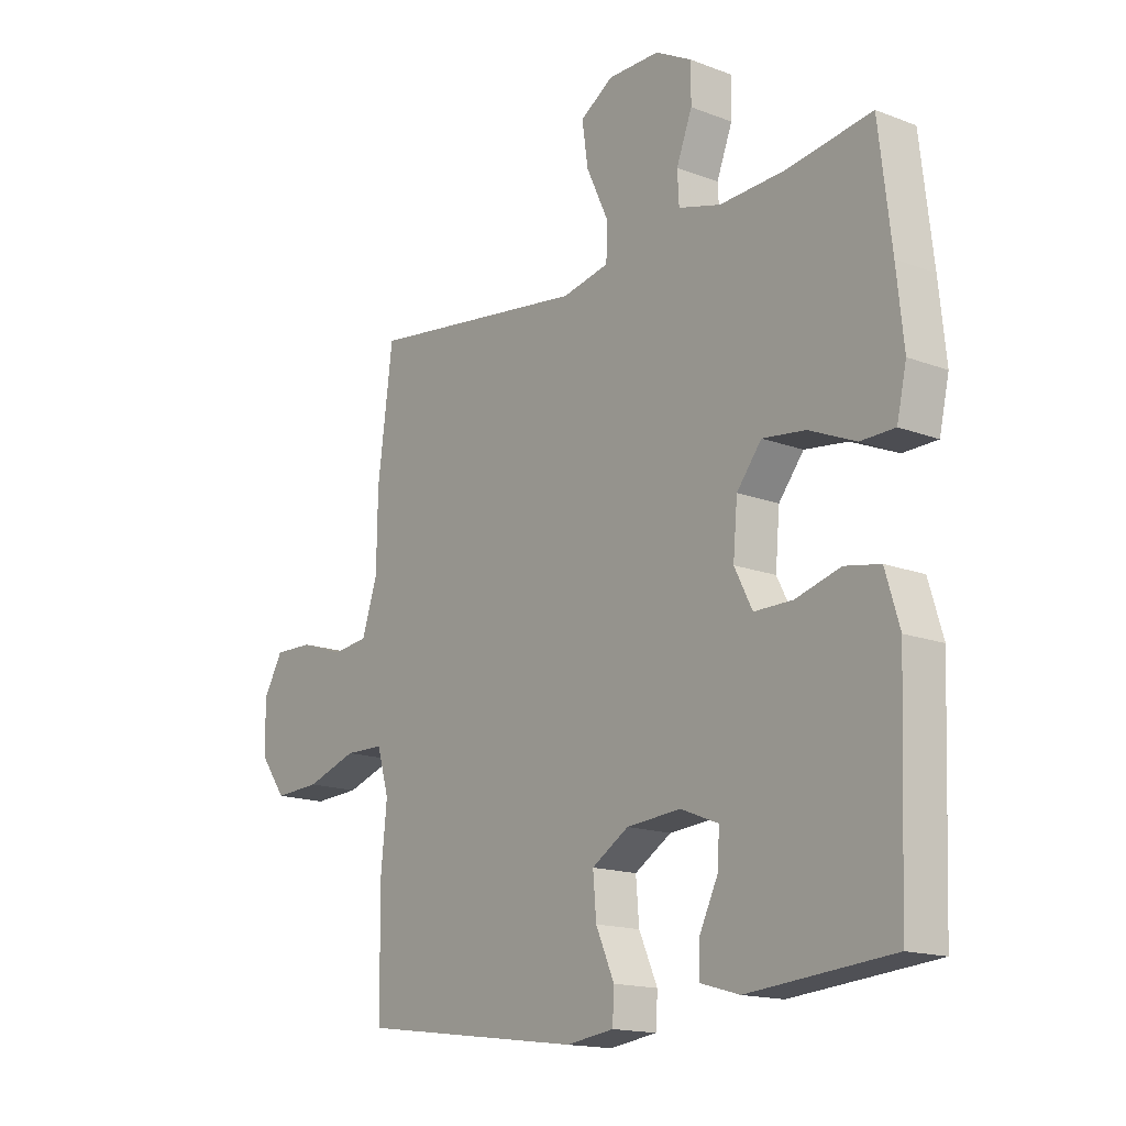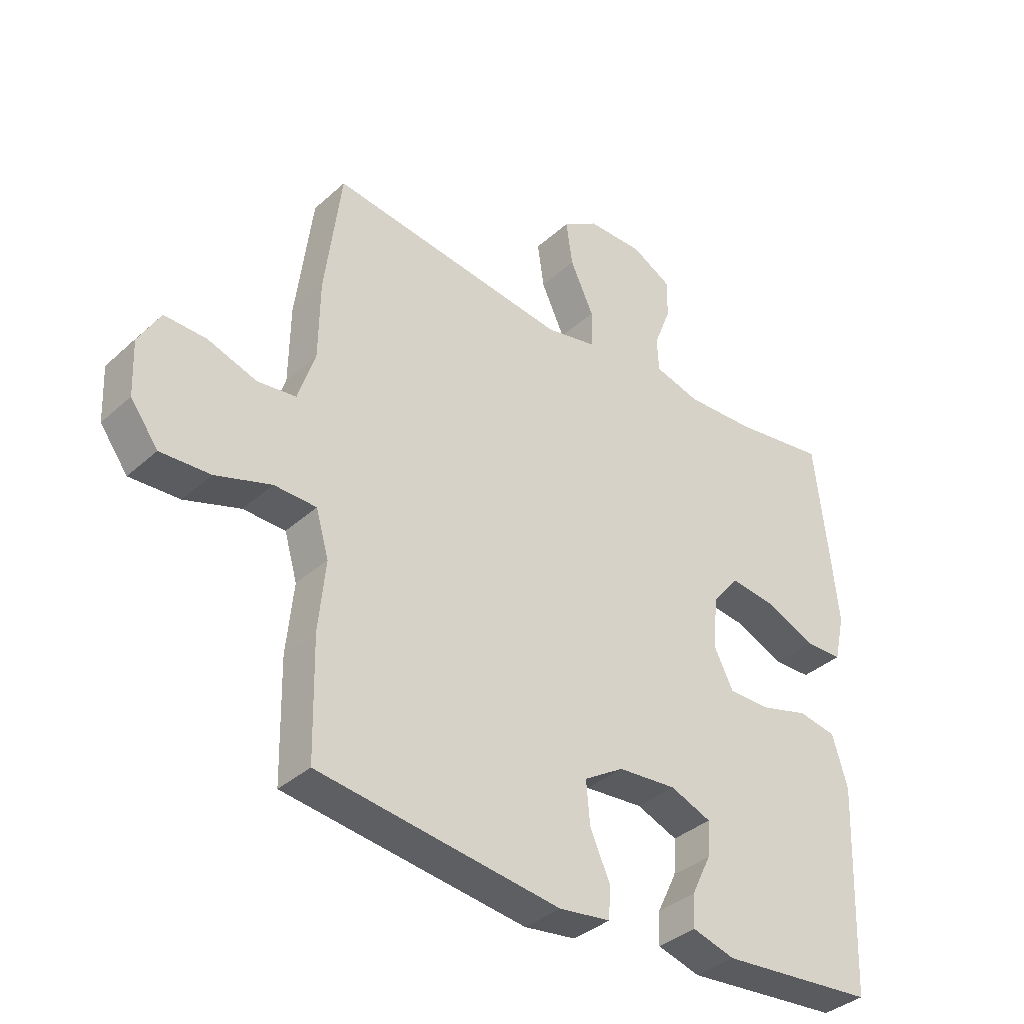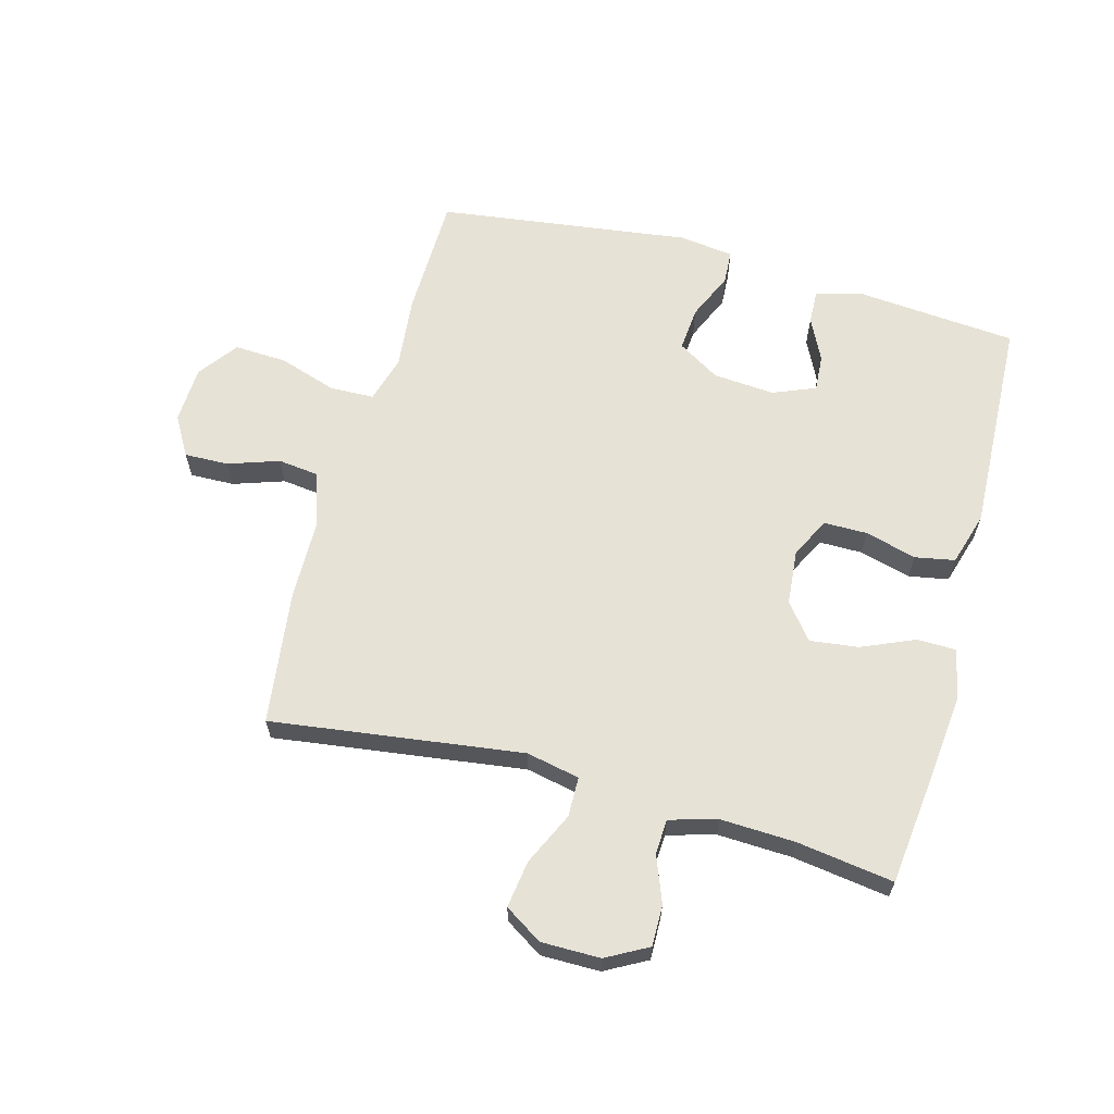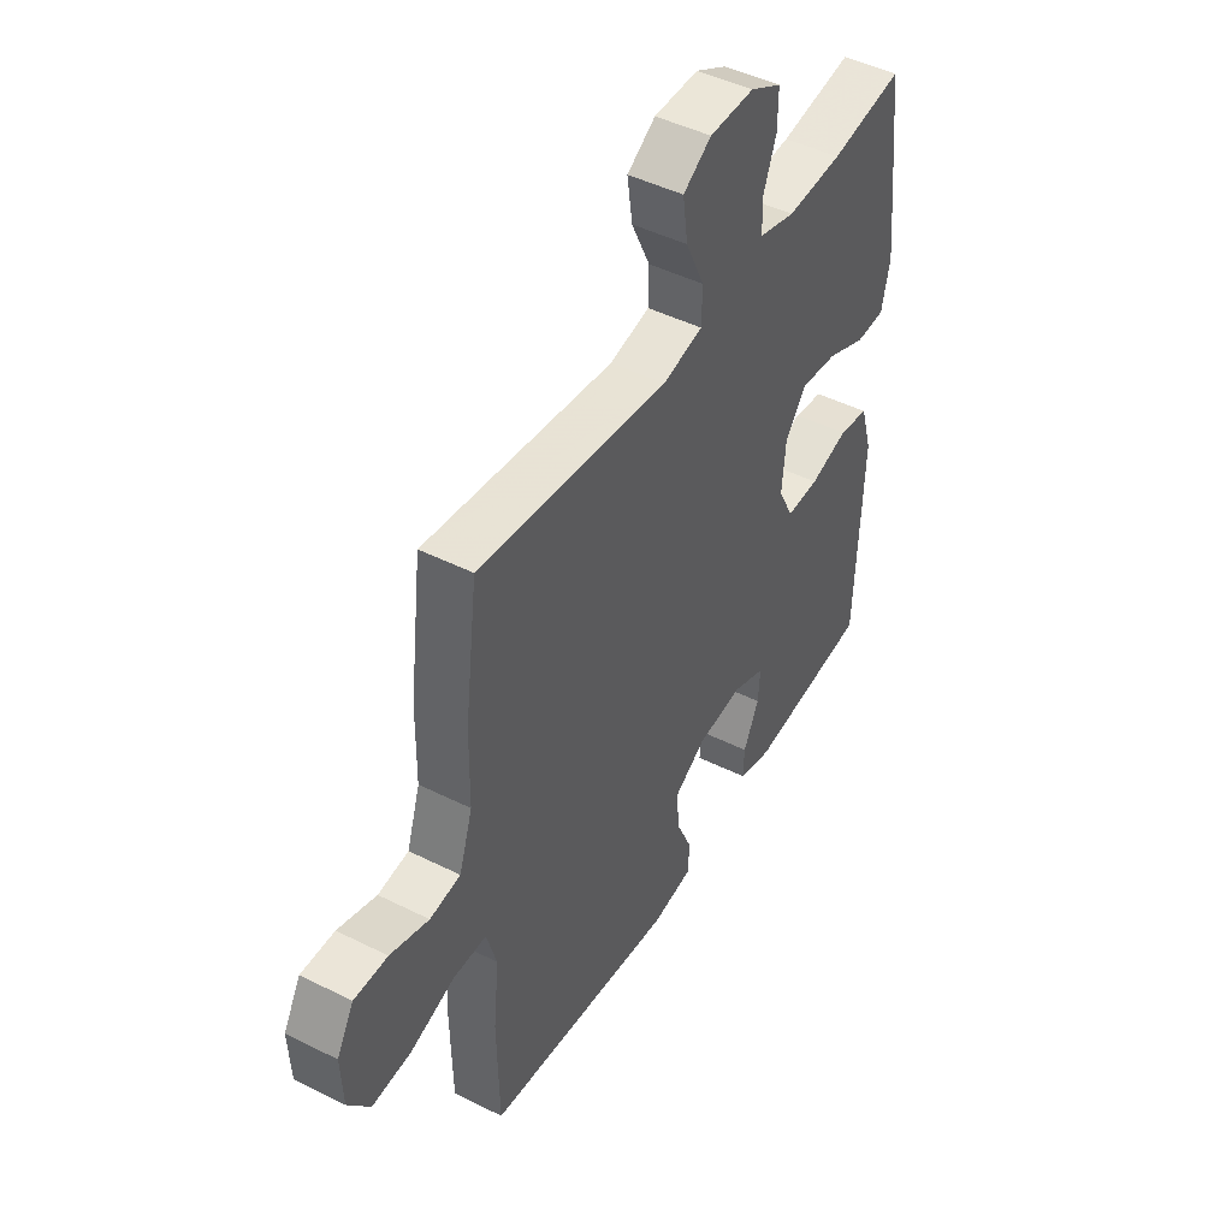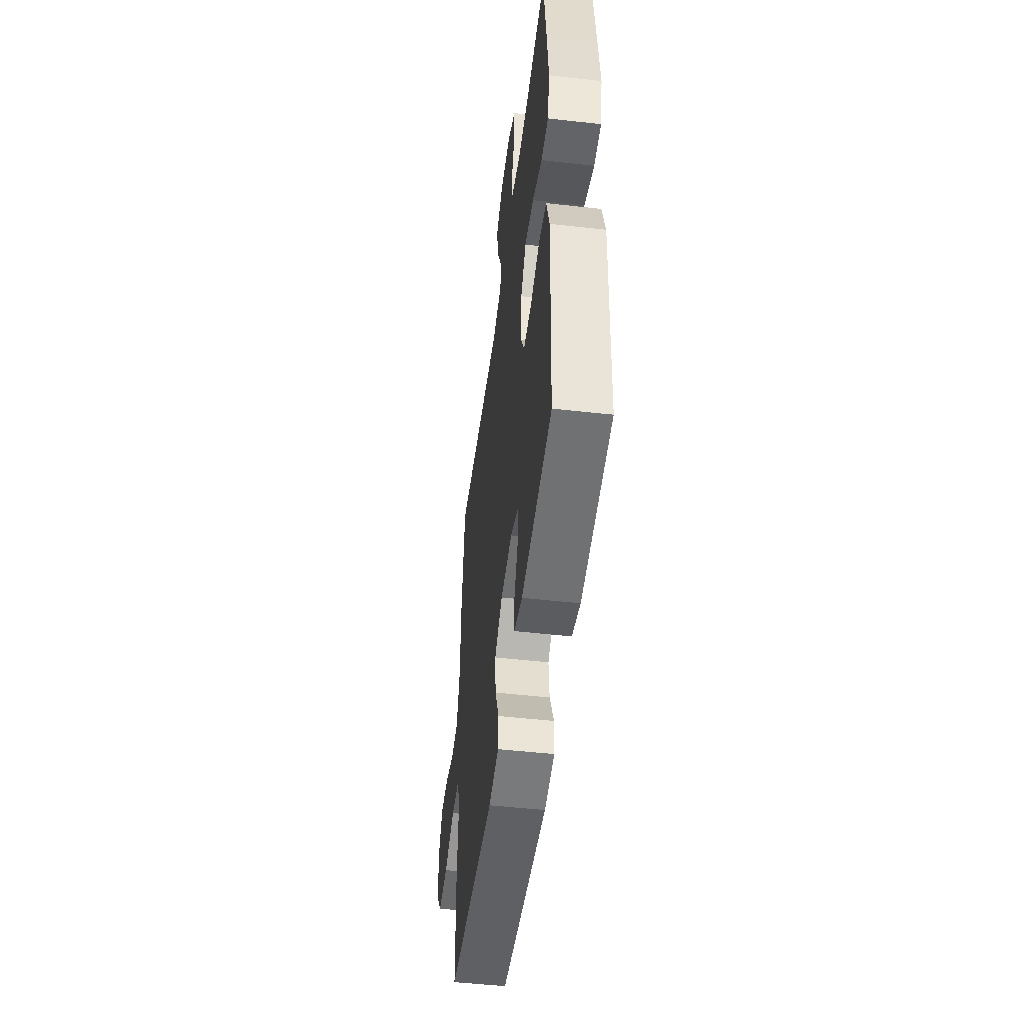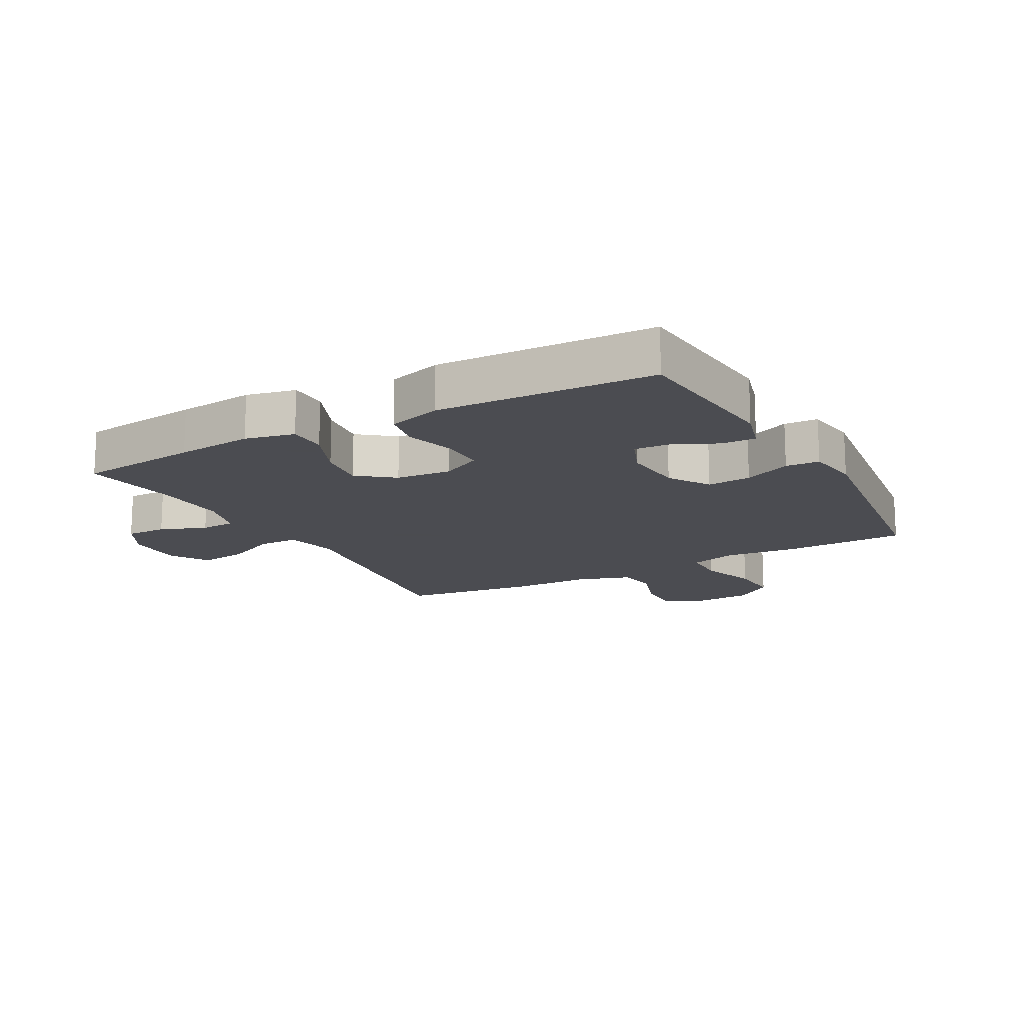
<metadata>
{"format":"obj","ext":"obj","renderer":"f3d","projection":"perspective","resolution":1024,"background":"white","views":[{"elev":-15.8,"azim":51.5,"up":"+Z"},{"elev":-36.5,"azim":-40.8,"up":"+Z"},{"elev":63.4,"azim":15.2,"up":"+Y"},{"elev":46.5,"azim":-60.3,"up":"+Z"},{"elev":-50.2,"azim":82.9,"up":"+Z"},{"elev":-15.3,"azim":118.9,"up":"+Y"}]}
</metadata>
<code>
v 0.5 0.07 0.5
v 0.523 0.07 0.302
v 0.536 0.07 0.177
v 0.518 0.07 0.097
v 0.455 0.07 0.096
v 0.369 0.07 0.133
v 0.29 0.07 0.143
v 0.244 0.07 0.085
v 0.236 0.07 -0.005
v 0.269 0.07 -0.07
v 0.34 0.07 -0.07
v 0.423 0.07 -0.047
v 0.488 0.07 -0.059
v 0.514 0.07 -0.146
v 0.509 0.07 -0.275
v 0.5 0.07 -0.5
v 0.235 0.07 -0.523
v 0.162 0.07 -0.502
v 0.164 0.07 -0.447
v 0.198 0.07 -0.377
v 0.202 0.07 -0.317
v 0.132 0.07 -0.289
v 0.032 0.07 -0.297
v -0.036 0.07 -0.339
v -0.03 0.07 -0.411
v 0.004 0.07 -0.488
v 0.001 0.07 -0.543
v -0.087 0.07 -0.555
v -0.5 0.07 -0.5
v -0.504 0.07 -0.3
v -0.492 0.07 -0.181
v -0.514 0.07 -0.105
v -0.586 0.07 -0.103
v -0.681 0.07 -0.134
v -0.766 0.07 -0.138
v -0.813 0.07 -0.074
v -0.817 0.07 0.019
v -0.78 0.07 0.083
v -0.708 0.07 0.081
v -0.625 0.07 0.053
v -0.559 0.07 0.061
v -0.53 0.07 0.149
v -0.528 0.07 0.282
v -0.5 0.07 0.5
v -0.091 0.07 0.445
v -0.004 0.07 0.463
v -0.003 0.07 0.528
v -0.043 0.07 0.614
v -0.054 0.07 0.691
v 0.007 0.07 0.73
v 0.103 0.07 0.73
v 0.171 0.07 0.693
v 0.17 0.07 0.626
v 0.141 0.07 0.551
v 0.144 0.07 0.494
v 0.222 0.07 0.472
v 0.342 0.07 0.477
v 0.5 0 0.5
v 0.523 0 0.302
v 0.536 0 0.177
v 0.518 0 0.097
v 0.455 0 0.096
v 0.369 0 0.133
v 0.29 0 0.143
v 0.244 0 0.085
v 0.236 0 -0.005
v 0.269 0 -0.07
v 0.34 0 -0.07
v 0.423 0 -0.047
v 0.488 0 -0.059
v 0.514 0 -0.146
v 0.509 0 -0.275
v 0.5 0 -0.5
v 0.235 0 -0.523
v 0.162 0 -0.502
v 0.164 0 -0.447
v 0.198 0 -0.377
v 0.202 0 -0.317
v 0.132 0 -0.289
v 0.032 0 -0.297
v -0.036 0 -0.339
v -0.03 0 -0.411
v 0.004 0 -0.488
v 0.001 0 -0.543
v -0.087 0 -0.555
v -0.5 0 -0.5
v -0.504 0 -0.3
v -0.492 0 -0.181
v -0.514 0 -0.105
v -0.586 0 -0.103
v -0.681 0 -0.134
v -0.766 0 -0.138
v -0.813 0 -0.074
v -0.817 0 0.019
v -0.78 0 0.083
v -0.708 0 0.081
v -0.625 0 0.053
v -0.559 0 0.061
v -0.53 0 0.149
v -0.528 0 0.282
v -0.5 0 0.5
v -0.091 0 0.445
v -0.004 0 0.463
v -0.003 0 0.528
v -0.043 0 0.614
v -0.054 0 0.691
v 0.007 0 0.73
v 0.103 0 0.73
v 0.171 0 0.693
v 0.17 0 0.626
v 0.141 0 0.551
v 0.144 0 0.494
v 0.222 0 0.472
v 0.342 0 0.477
f 52 53 54
f 51 52 54
f 50 51 54
f 49 50 54
f 48 49 54
f 47 48 54
f 46 47 54 55
f 42 43 44 45
f 41 42 45 46
f 38 39 40
f 37 38 40
f 36 37 40
f 35 36 40
f 34 35 40
f 33 34 40
f 32 33 40 41
f 46 55 56
f 41 46 56
f 32 41 56
f 31 32 56
f 29 30 31
f 28 29 31
f 27 28 31
f 26 27 31
f 25 26 31
f 18 19 20
f 17 18 20
f 16 17 20
f 15 16 20
f 14 15 20
f 13 14 20
f 12 13 20
f 11 12 20 21
f 10 11 21 22
f 4 5 6
f 3 4 6
f 2 3 6
f 1 2 6
f 57 1 6
f 57 6 7
f 56 57 7 8
f 31 56 8 9
f 24 25 31
f 31 9 10
f 24 31 10
f 23 24 10
f 10 22 23
f 111 110 109
f 111 109 108
f 111 108 107
f 111 107 106
f 111 106 105
f 111 105 104
f 112 111 104 103
f 102 101 100 99
f 103 102 99 98
f 97 96 95
f 97 95 94
f 97 94 93
f 97 93 92
f 97 92 91
f 97 91 90
f 98 97 90 89
f 113 112 103
f 113 103 98
f 113 98 89
f 113 89 88
f 88 87 86
f 88 86 85
f 88 85 84
f 88 84 83
f 88 83 82
f 77 76 75
f 77 75 74
f 77 74 73
f 77 73 72
f 77 72 71
f 77 71 70
f 77 70 69
f 78 77 69 68
f 79 78 68 67
f 63 62 61
f 63 61 60
f 63 60 59
f 63 59 58
f 63 58 114
f 64 63 114
f 65 64 114 113
f 66 65 113 88
f 88 82 81
f 67 66 88
f 67 88 81
f 67 81 80
f 80 79 67
f 1 58 59 2
f 2 59 60 3
f 3 60 61 4
f 4 61 62 5
f 5 62 63 6
f 6 63 64 7
f 7 64 65 8
f 8 65 66 9
f 9 66 67 10
f 10 67 68 11
f 11 68 69 12
f 12 69 70 13
f 13 70 71 14
f 14 71 72 15
f 15 72 73 16
f 16 73 74 17
f 17 74 75 18
f 18 75 76 19
f 19 76 77 20
f 20 77 78 21
f 21 78 79 22
f 22 79 80 23
f 23 80 81 24
f 24 81 82 25
f 25 82 83 26
f 26 83 84 27
f 27 84 85 28
f 28 85 86 29
f 29 86 87 30
f 30 87 88 31
f 31 88 89 32
f 32 89 90 33
f 33 90 91 34
f 34 91 92 35
f 35 92 93 36
f 36 93 94 37
f 37 94 95 38
f 38 95 96 39
f 39 96 97 40
f 40 97 98 41
f 41 98 99 42
f 42 99 100 43
f 43 100 101 44
f 44 101 102 45
f 45 102 103 46
f 46 103 104 47
f 47 104 105 48
f 48 105 106 49
f 49 106 107 50
f 50 107 108 51
f 51 108 109 52
f 52 109 110 53
f 53 110 111 54
f 54 111 112 55
f 55 112 113 56
f 56 113 114 57
f 57 114 58 1

</code>
